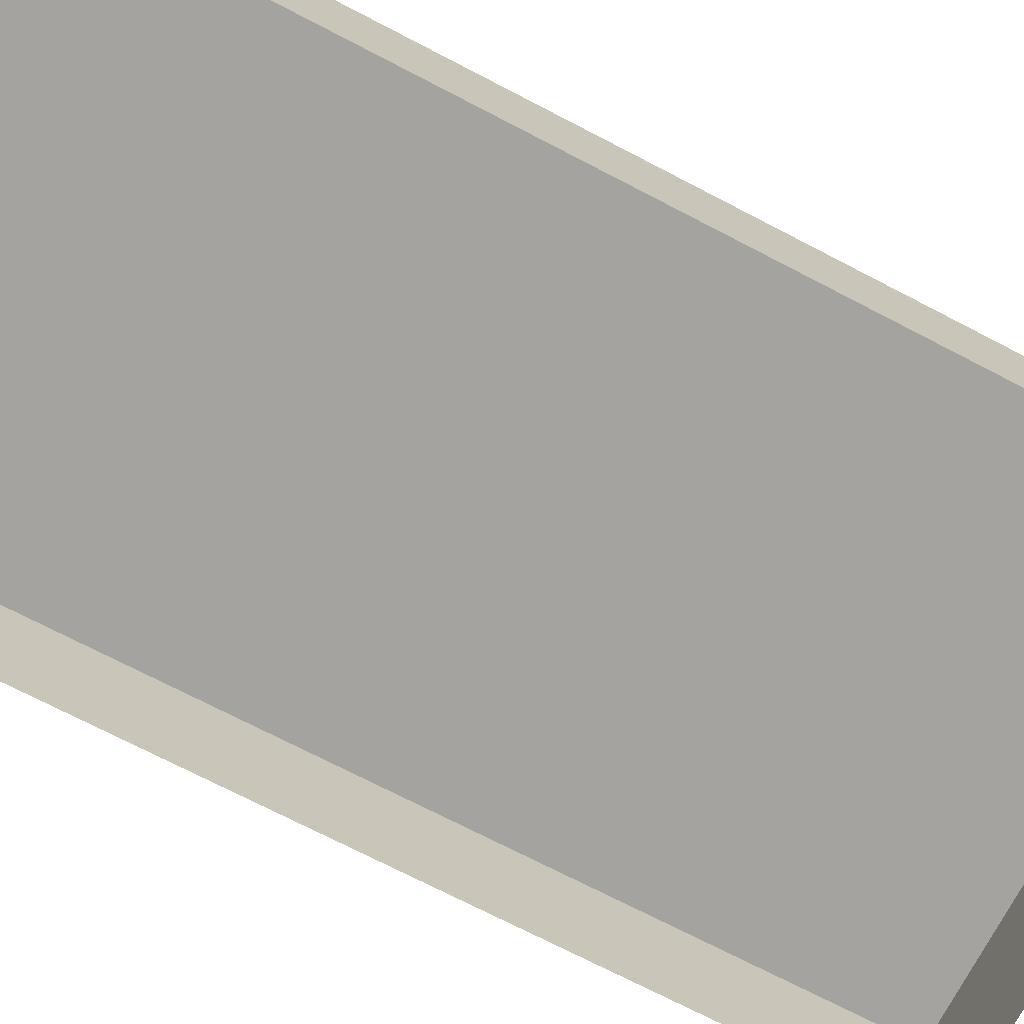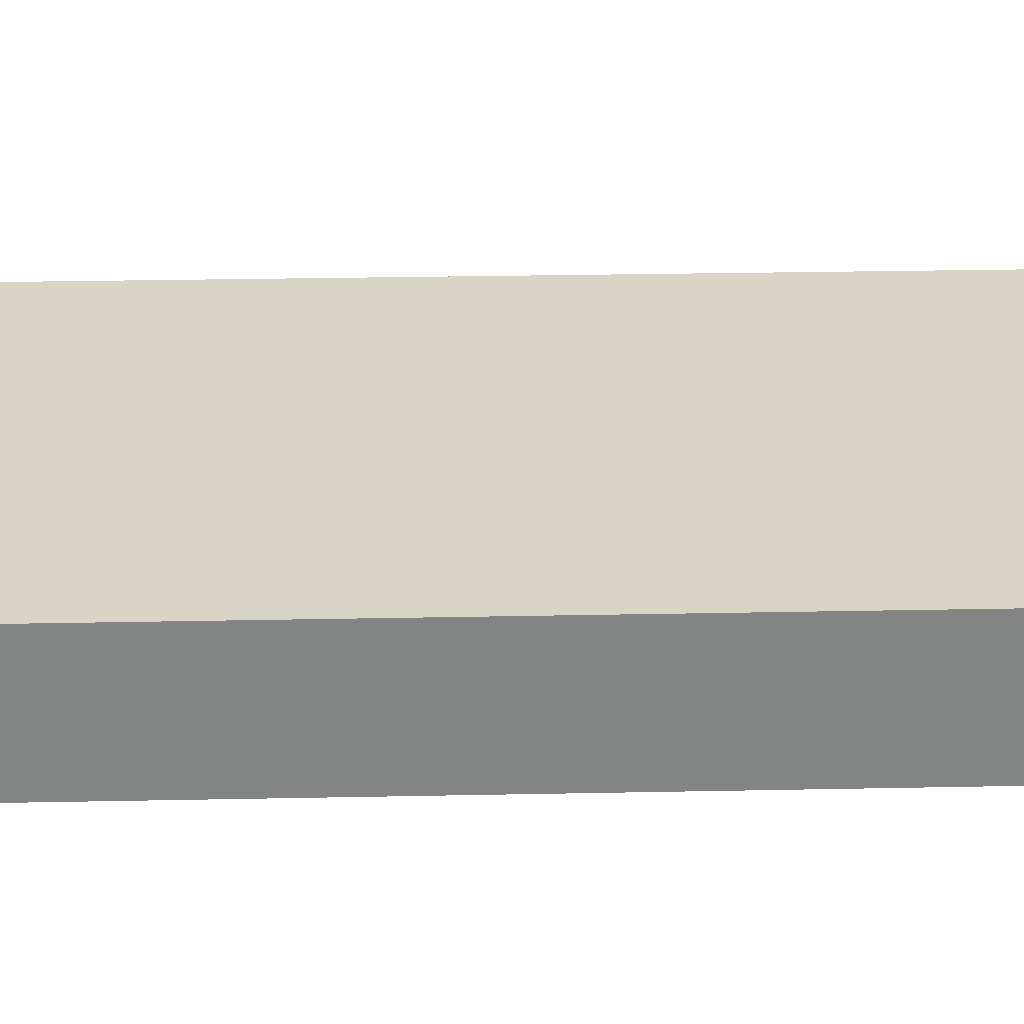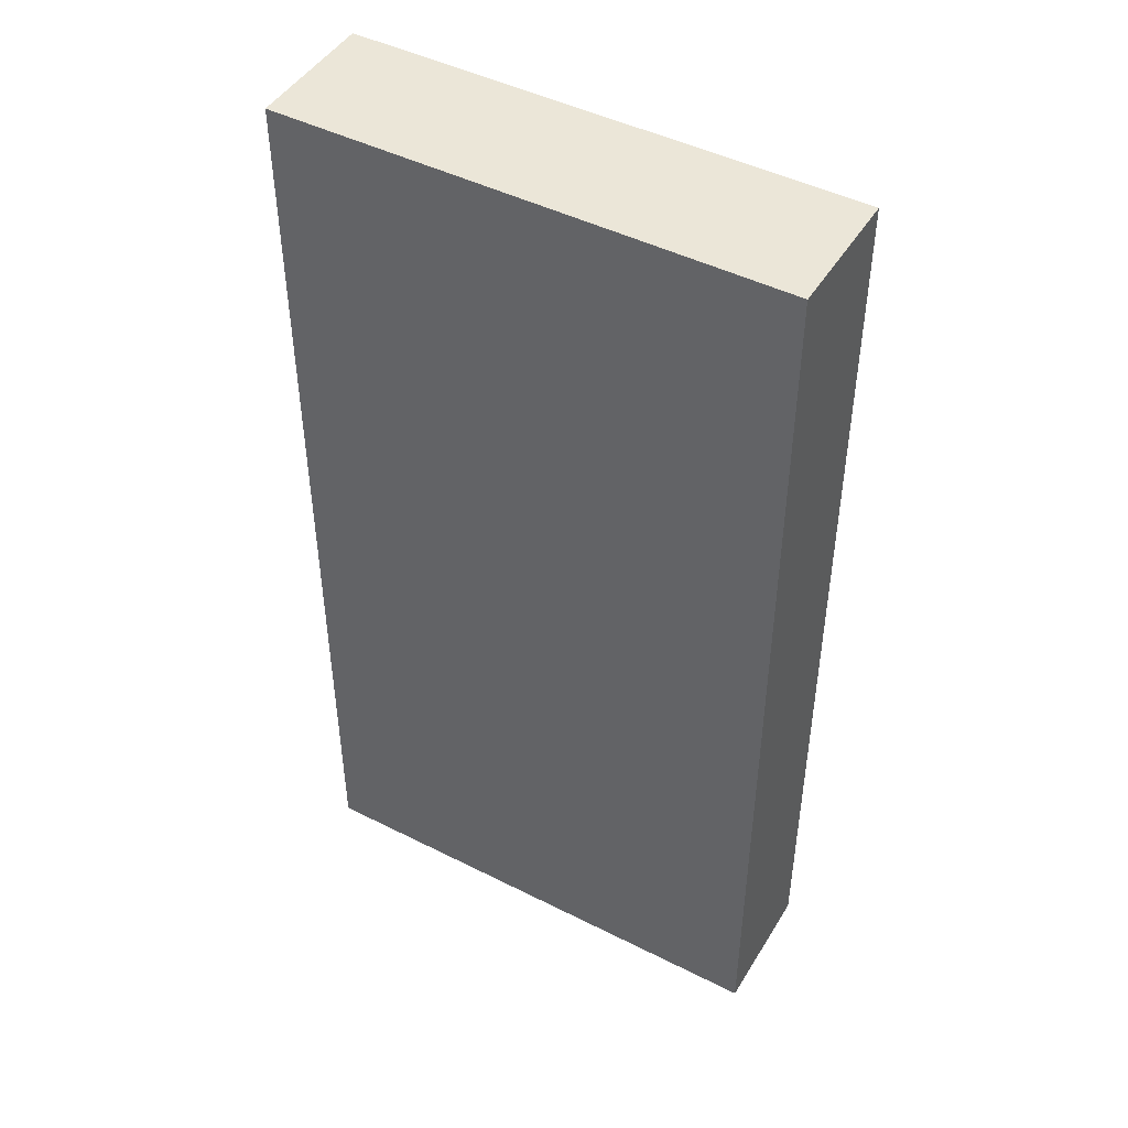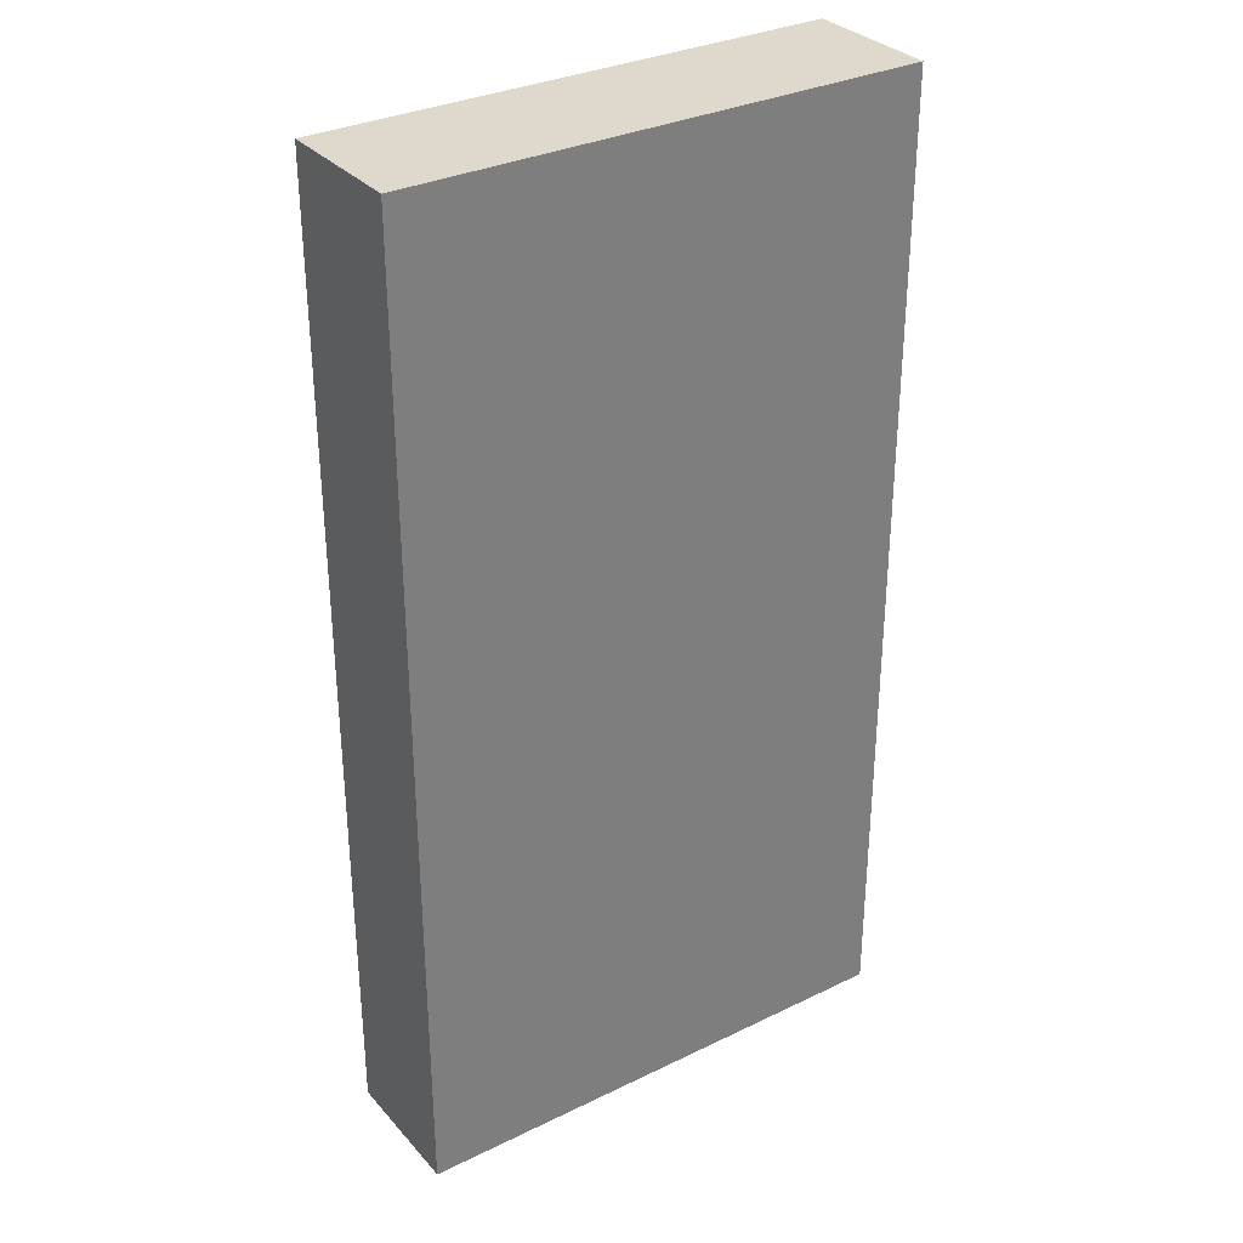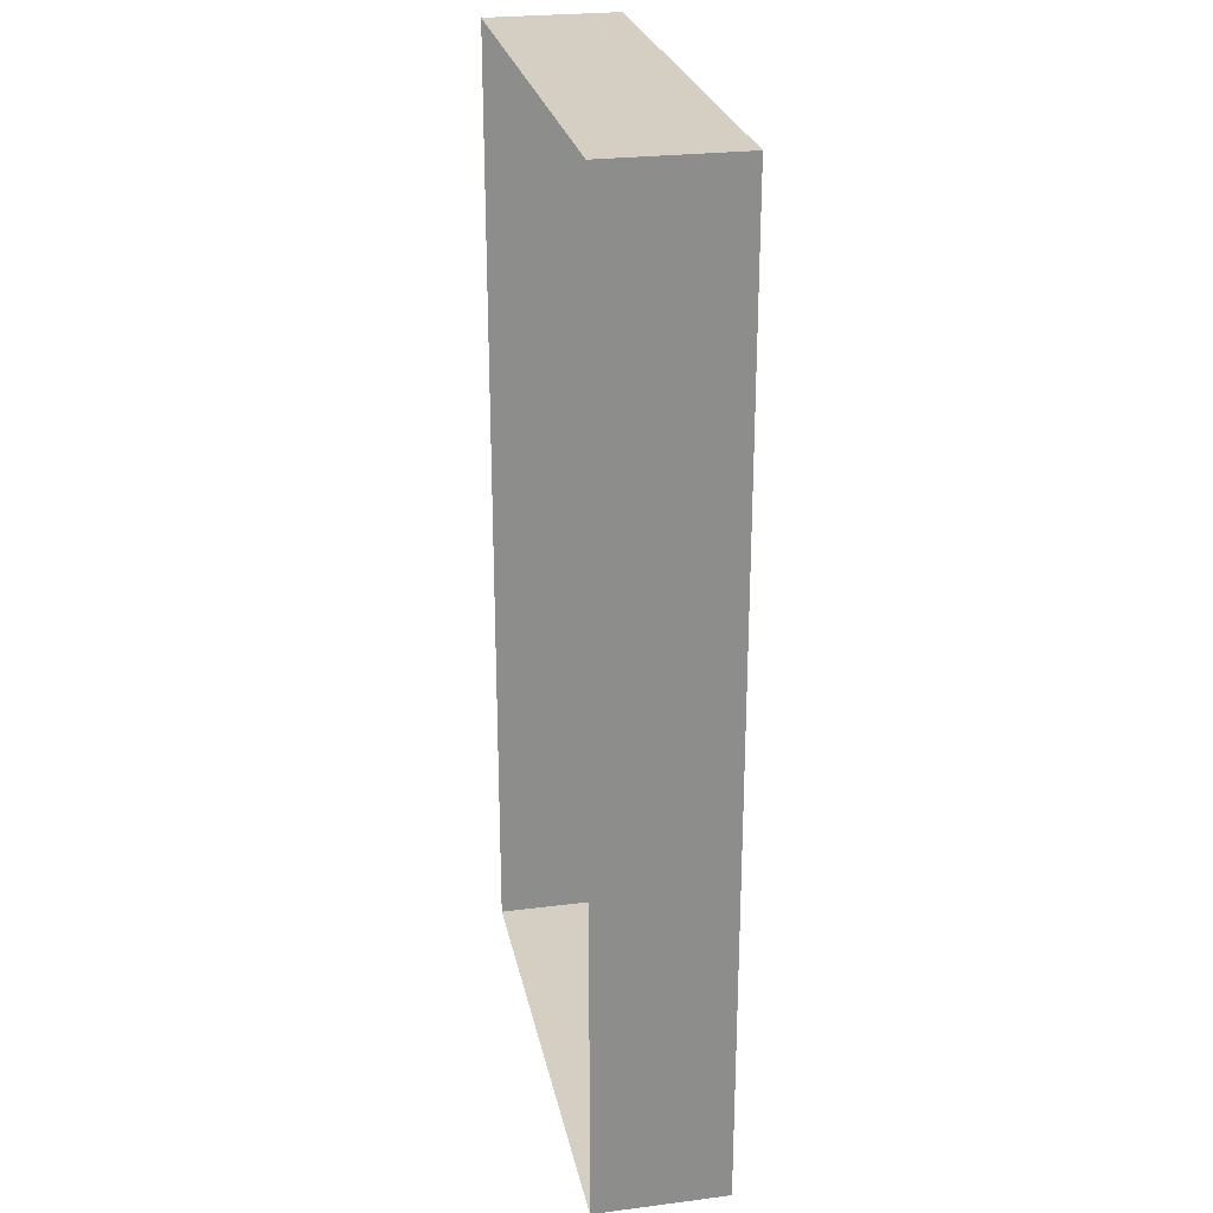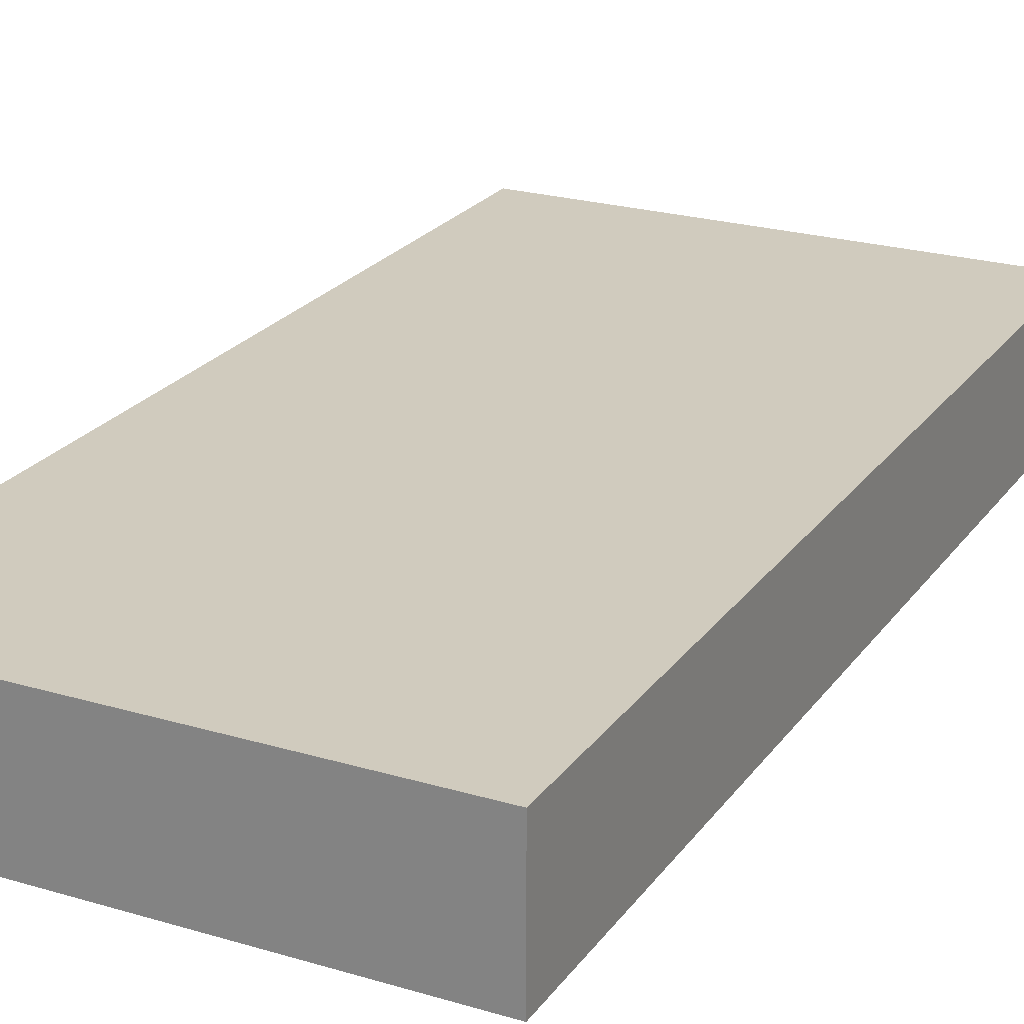
<metadata>
{"format":"obj","ext":"obj","renderer":"f3d","projection":"perspective","resolution":1024,"background":"white","views":[{"elev":-72.9,"azim":-117.4,"up":"+Y"},{"elev":28.9,"azim":-91.7,"up":"+Y"},{"elev":46.4,"azim":-150.1,"up":"+Z"},{"elev":32.2,"azim":145.8,"up":"+Z"},{"elev":25.8,"azim":78.6,"up":"+Z"},{"elev":23.3,"azim":-153.3,"up":"+Y"}]}
</metadata>
<code>
o Group29/mesh67/mesh67-geometry#mesh67-geometry
v 0.5081 0.1335 0.2517
v 0.4585 0.1335 0.1565
v 0.4585 0.1335 0.2517
v 0.5081 0.1335 0.1565
v 0.4585 0.1205 0.2517
v 0.5081 0.1205 0.1565
v 0.4585 0.1205 0.1565
v 0.5081 0.1205 0.2517
f 1 2 3
f 2 1 4
f 3 2 1
f 4 1 2
f 2 5 3
f 3 5 2
f 5 1 3
f 3 1 5
f 1 6 4
f 4 6 1
f 6 2 4
f 4 2 6
f 5 2 7
f 7 2 5
f 1 5 8
f 8 5 1
f 6 1 8
f 8 1 6
f 2 6 7
f 7 6 2

</code>
